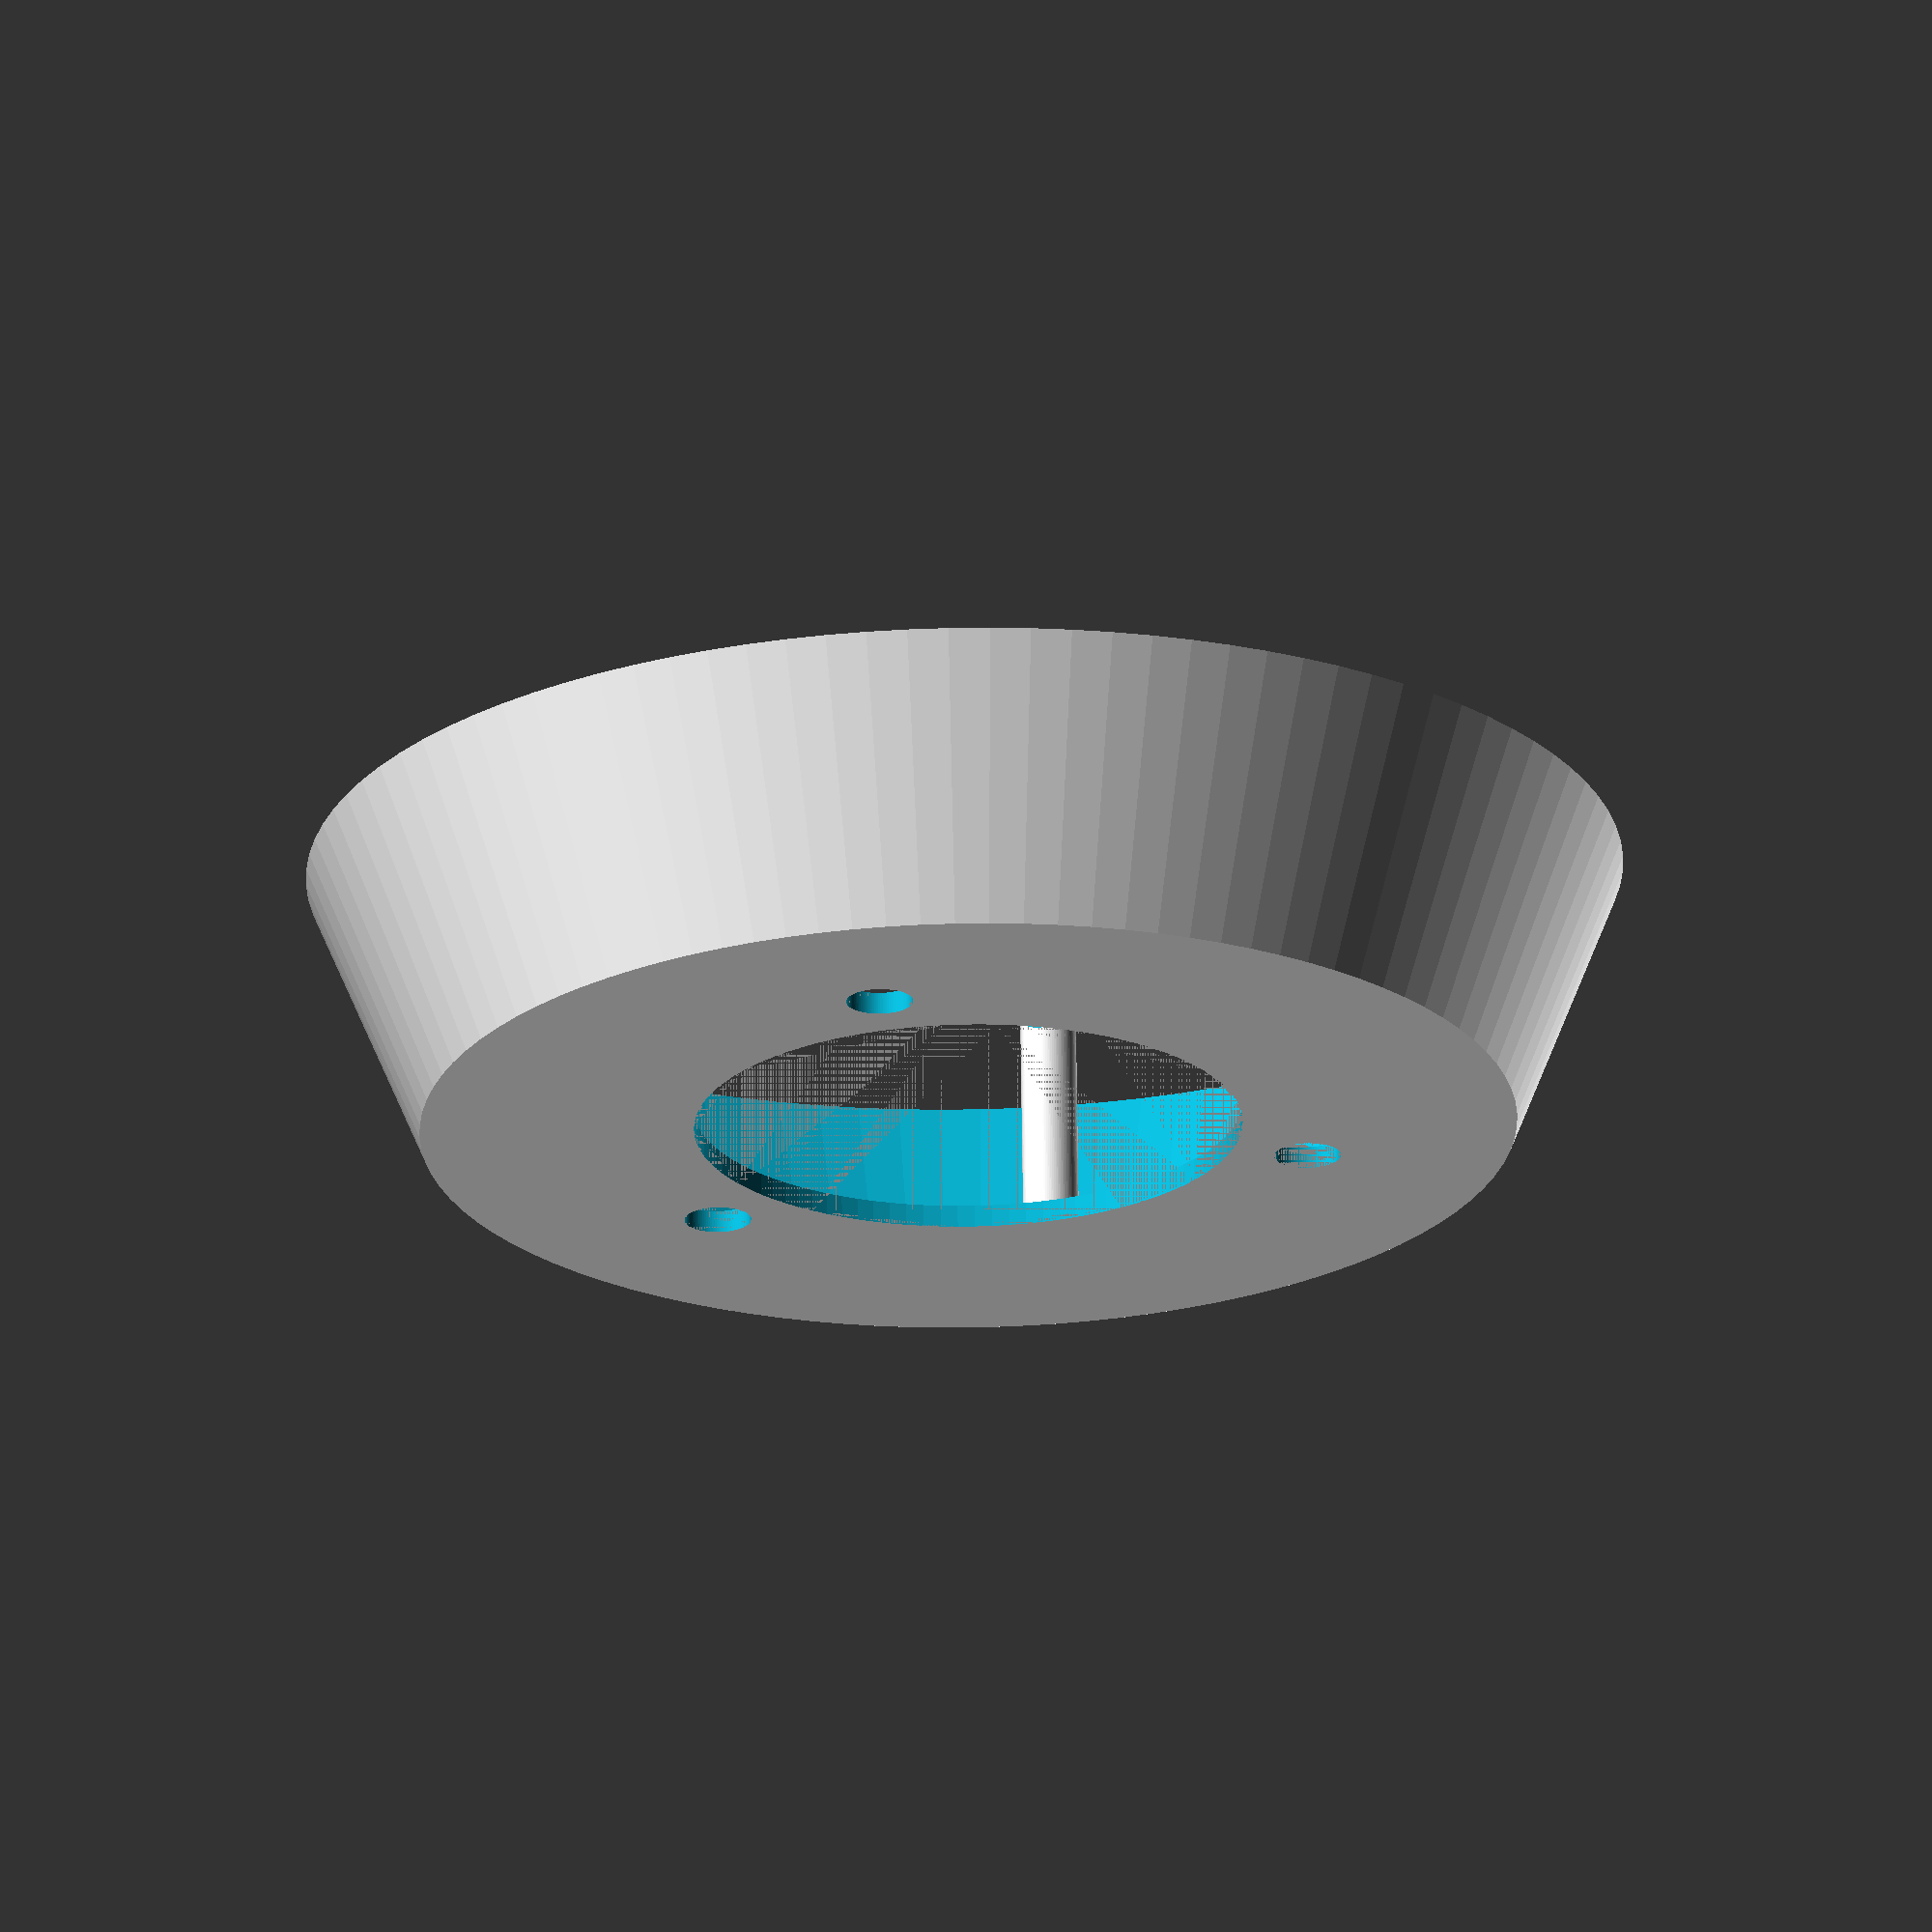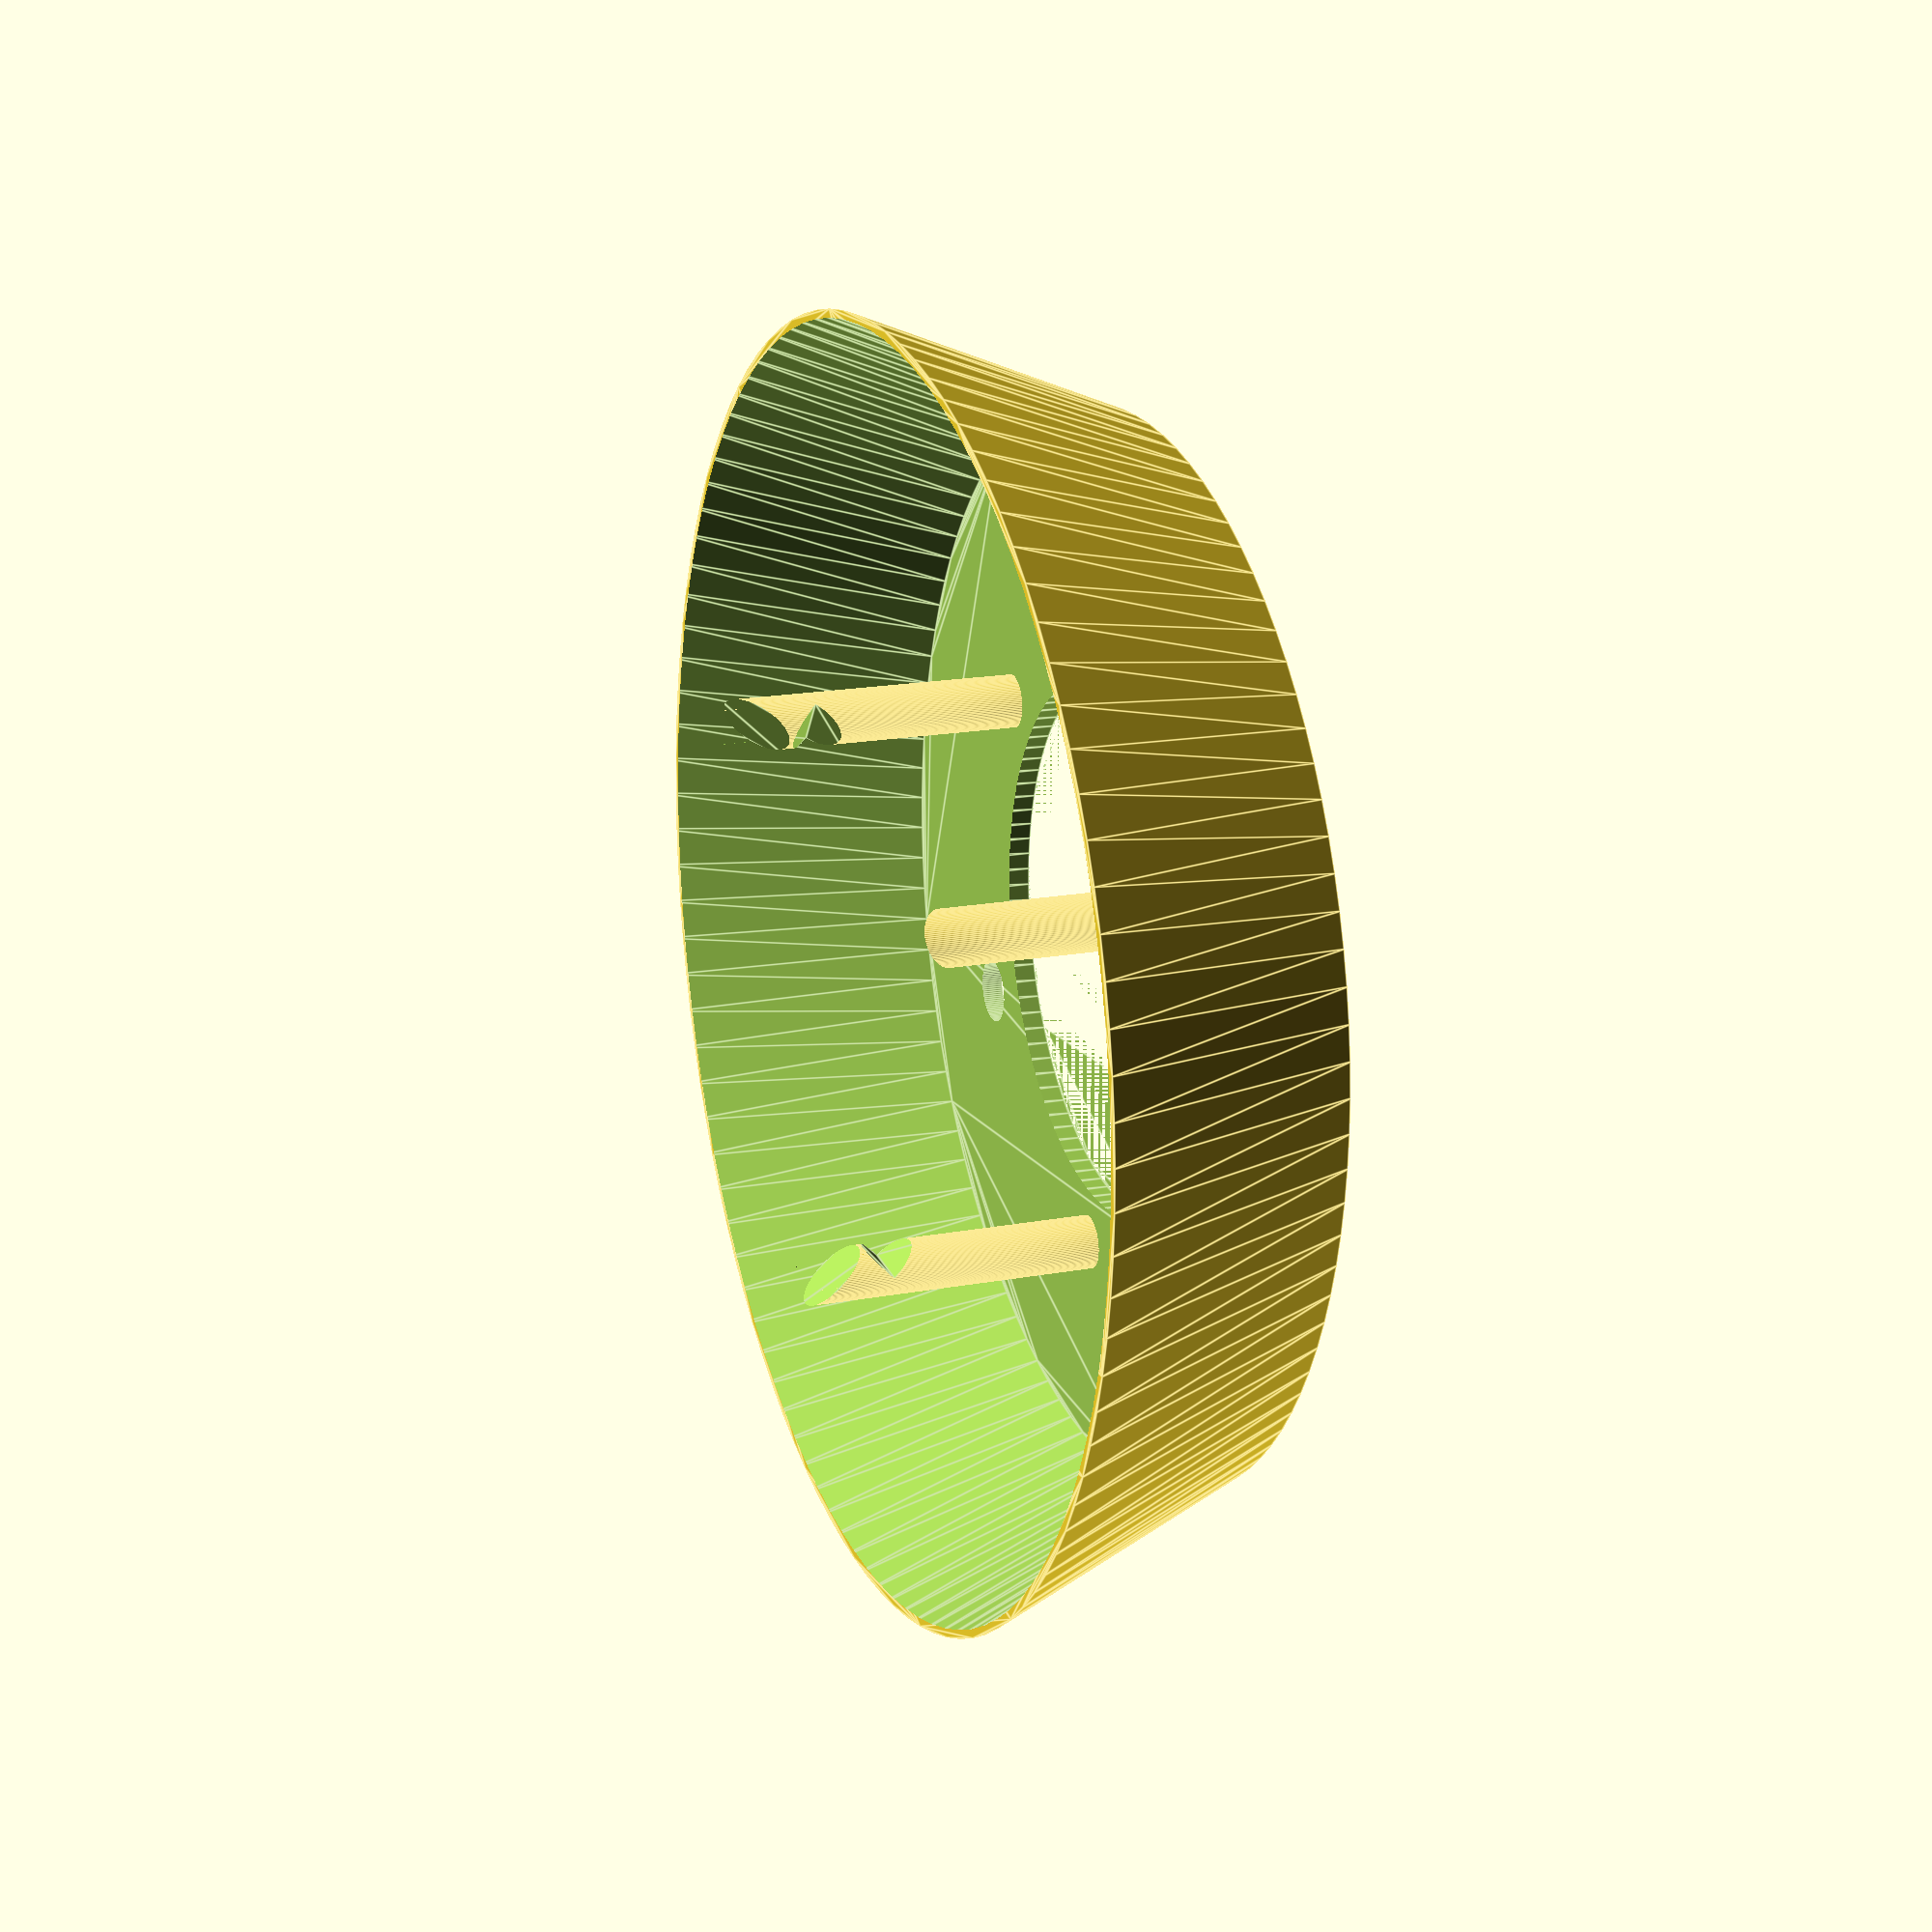
<openscad>
/* ### Input Variables ### */

boundsX = 45;
boundsY = 20;

mountType = "square"; // "square" || "round"

/* ### What to render ### */

// topShell();
middleShell();
// bottomShell();

/* ### Constants ### */

mountPoleSize = 12;
thickness = 2;
pegDiameter = 5;

/* ########################################################### */
bounds = sqrt((boundsX * boundsX) + (boundsY * boundsY)); // the diagonal of the rectangle
outerDiameter =  bounds * 2;
height = bounds / 2;
pegRadius = (bounds / 2) * 1.2;
pegHeight =  height * 1.25;


module shell(d, h, hole, pegs, pegsHoles) {
    if(pegs) {
        for (a=[0:360/3:360]) {
            translate([sin(a) * pegRadius, cos(a) * pegRadius, 0]) rotate([0, 0, abs(a - 360) + 180]) peg();
        }
    }
    difference() {
        linear_extrude(height = h, convexity = 10, scale=[1.2,1.2], $fn=100) circle(d = d);
        translate([0, 0, 2]) 
            linear_extrude(height = height, convexity = 100, scale=[1.2,1.2], $fn=100) circle(d = d);
        if(pegsHoles) {
            for (a=[0:360/3:360]) {
                translate([sin(a + 360/6) * (pegRadius + 2) , cos(a + 360/6) * (pegRadius + 2), 0])
                    linear_extrude(height = height, $fn=100) circle(d = (pegDiameter + 1));
            }
        }
        if(hole) {
            linear_extrude(height = h, $fn=100) circle(d = bounds);
        }
    }
}

module peg(){
    // translate([0, 0, thickness]) rotate([0, 0, -90]) mountSideSupport(pegHeight * 0.4); // For added strength
    difference() {
        linear_extrude(height = pegHeight, $fn=100) circle(d = 5);
        translate([0, 0, pegHeight]) rotate([45, 0, 0])
            linear_extrude(height = pegDiameter * 3, center = true, $fn=100) square(size = pegDiameter, center = true);
        translate([0, pegDiameter * 1.1, pegHeight - pegDiameter * 2.1])
            rotate([45, 0, 0]) linear_extrude(height = pegDiameter, $fn=100) square(size = pegDiameter, center = true);
    }
}

module mountSideSupport(size) {
    triangle_points =[[0,0], [size,0],[0,size], [size * 0.2,size * 0.2], [size * 0.6, size * 0.2],[size * 0.2, size * 0.6]];
    triangle_paths =[[0,1,2], [3,4,5]];
    rotate([90, 0, 0]) linear_extrude(height = pegDiameter, center=true, $fn=100)  polygon(triangle_points, triangle_paths,10);
}


module topShell() {
    shell(outerDiameter, height, false, true, false);
}

module middleShell() {
    shell(outerDiameter, height, true, true, true);
}

module bottomShell() {
    shell(outerDiameter, height, false, false, true);
    size = mountPoleSize + thickness * 2;
    mountHeight = height * 1.5;
    difference() {
        if(mountType == "square") {
            difference() {
                linear_extrude(height = mountHeight, $fn=100) square(size = size, center=true);
                linear_extrude(height = mountHeight, $fn=100) square(size = mountPoleSize, center=true);
            }
           
        } else if(mountType == "round") {
            difference() {
                linear_extrude(height = mountHeight, $fn=100) circle(d = size, center=true);
                linear_extrude(height = mountHeight, $fn=100) circle(d = mountPoleSize, center=true);
            }
        }
        translate([0, 0, mountHeight * 0.8]) rotate([90, 0, 90]) 
            linear_extrude(height = size, center = true, $fn=100) circle(r = 1.5, center=true);
    }
    if(mountType == "square") {
        for (a=[0:360/4:360]) {
            translate([sin(a) * size/2.1, cos(a) * size/2.1, thickness]) rotate([0, 0, abs(a - 360) + 90])
                mountSideSupport((mountHeight - pegDiameter) * 0.6);
        }
    } else if(mountType == "round") {
        for (a=[0:360/3:360]) {
            translate([sin(a) * size/2.1, cos(a) * size/2.1, thickness]) rotate([0, 0, abs(a - 360) + 90])
                mountSideSupport((mountHeight - pegDiameter) * 0.6);
        }
    }
}
</openscad>
<views>
elev=291.6 azim=314.6 roll=179.2 proj=o view=wireframe
elev=162.3 azim=246.4 roll=110.1 proj=p view=edges
</views>
